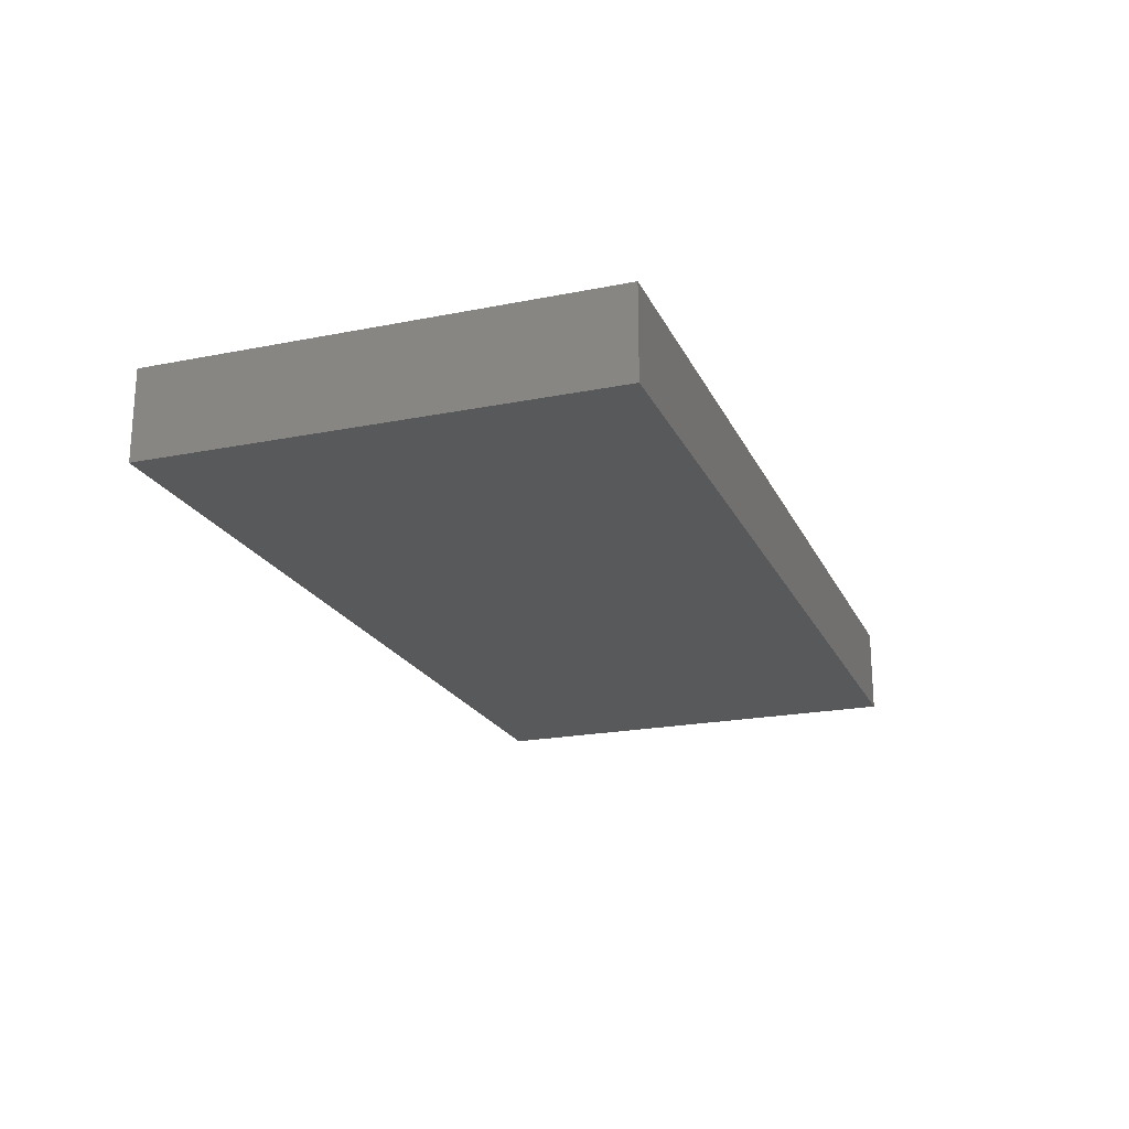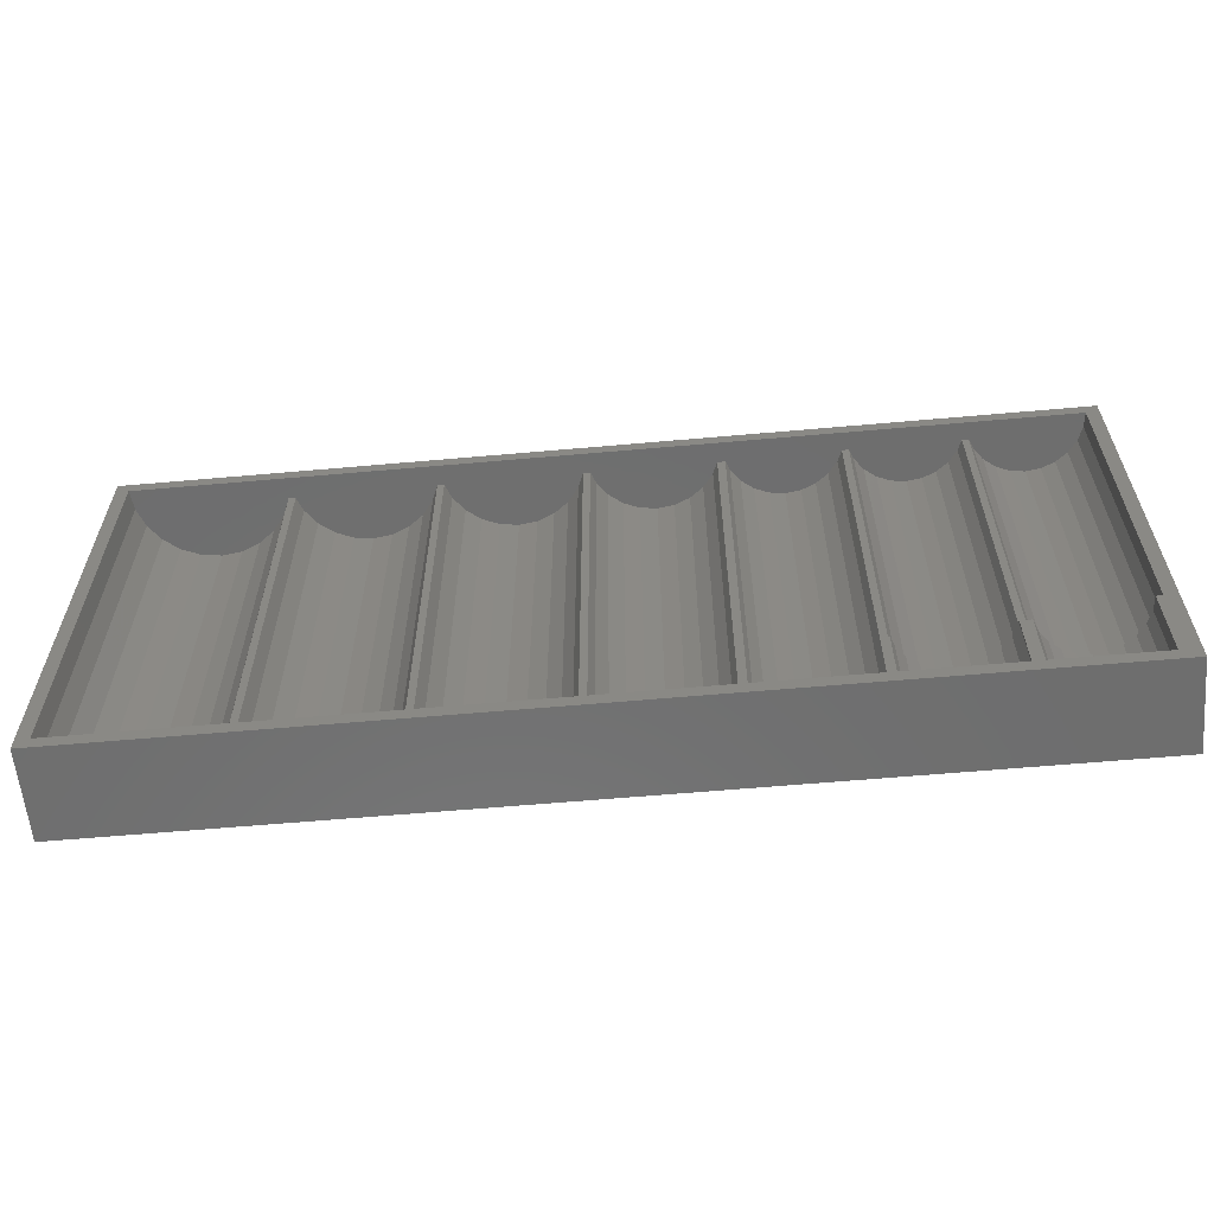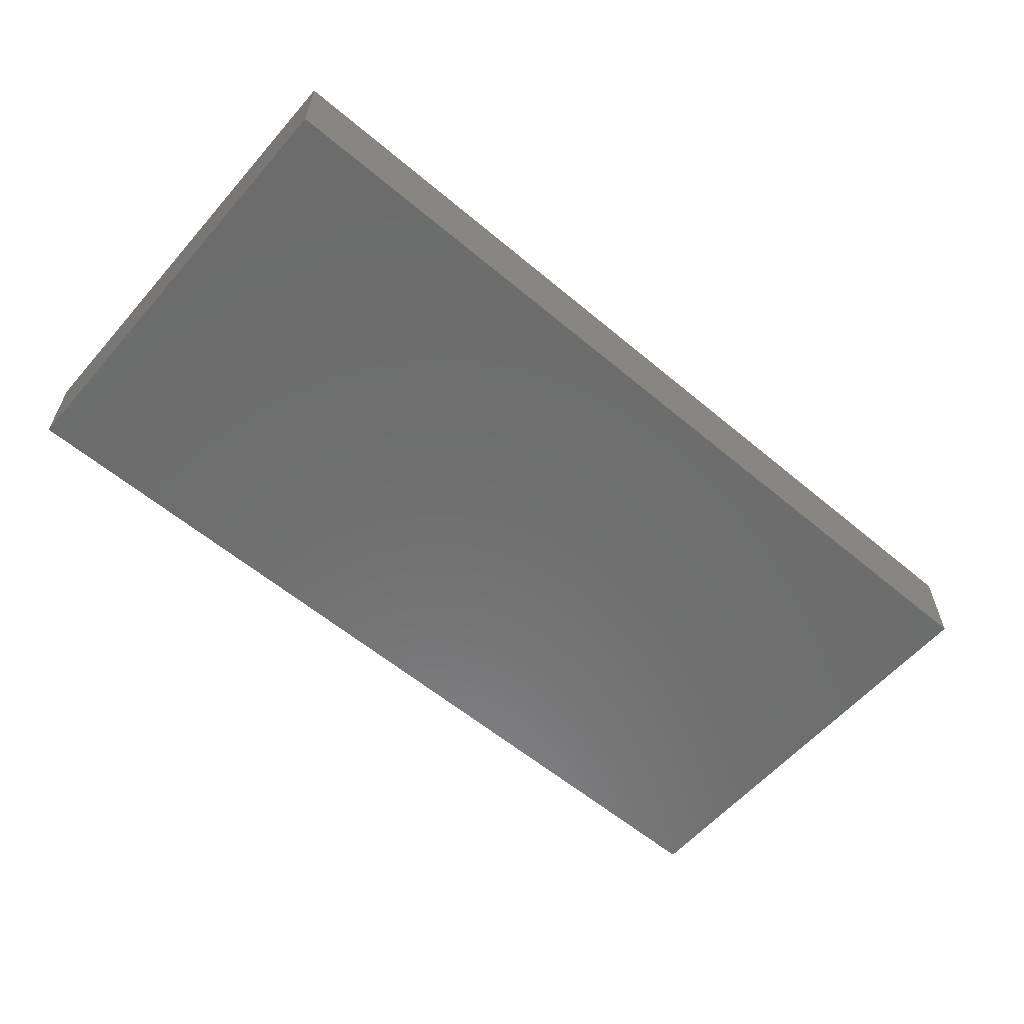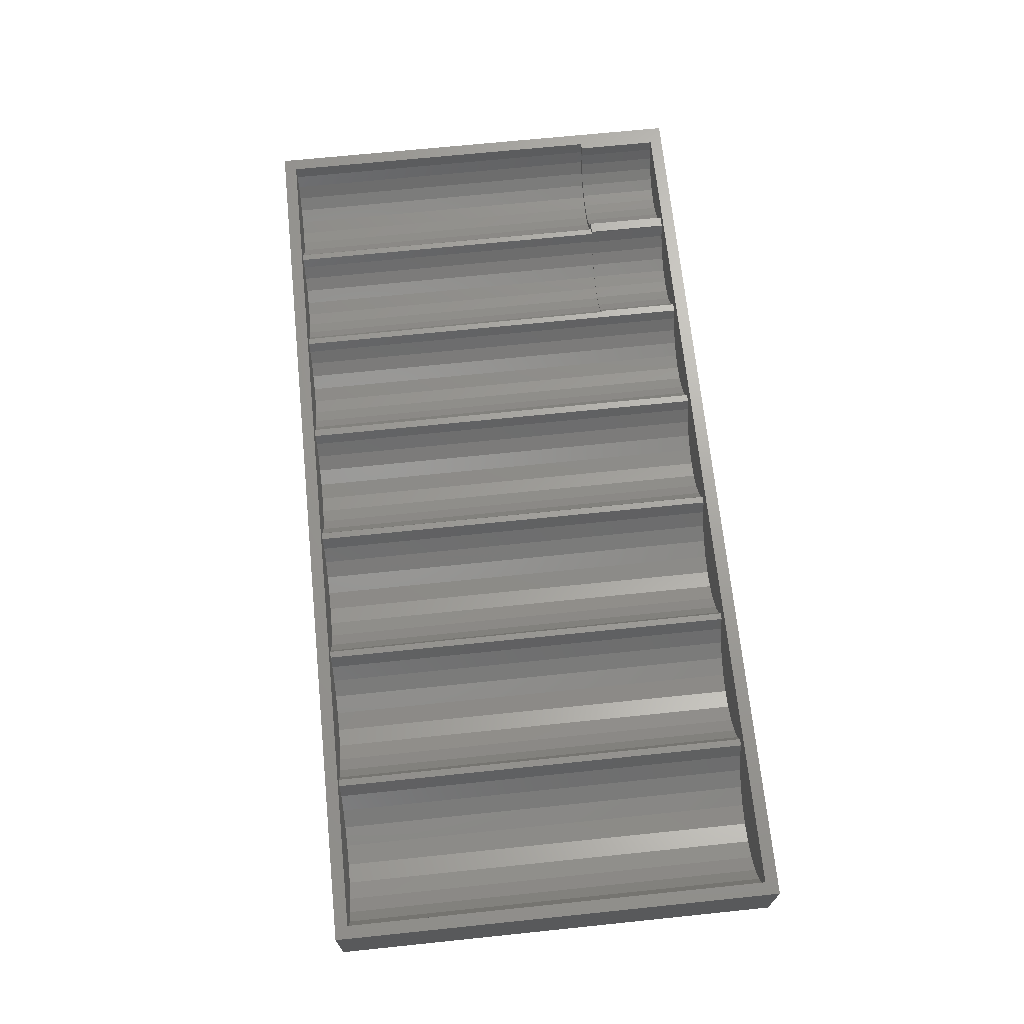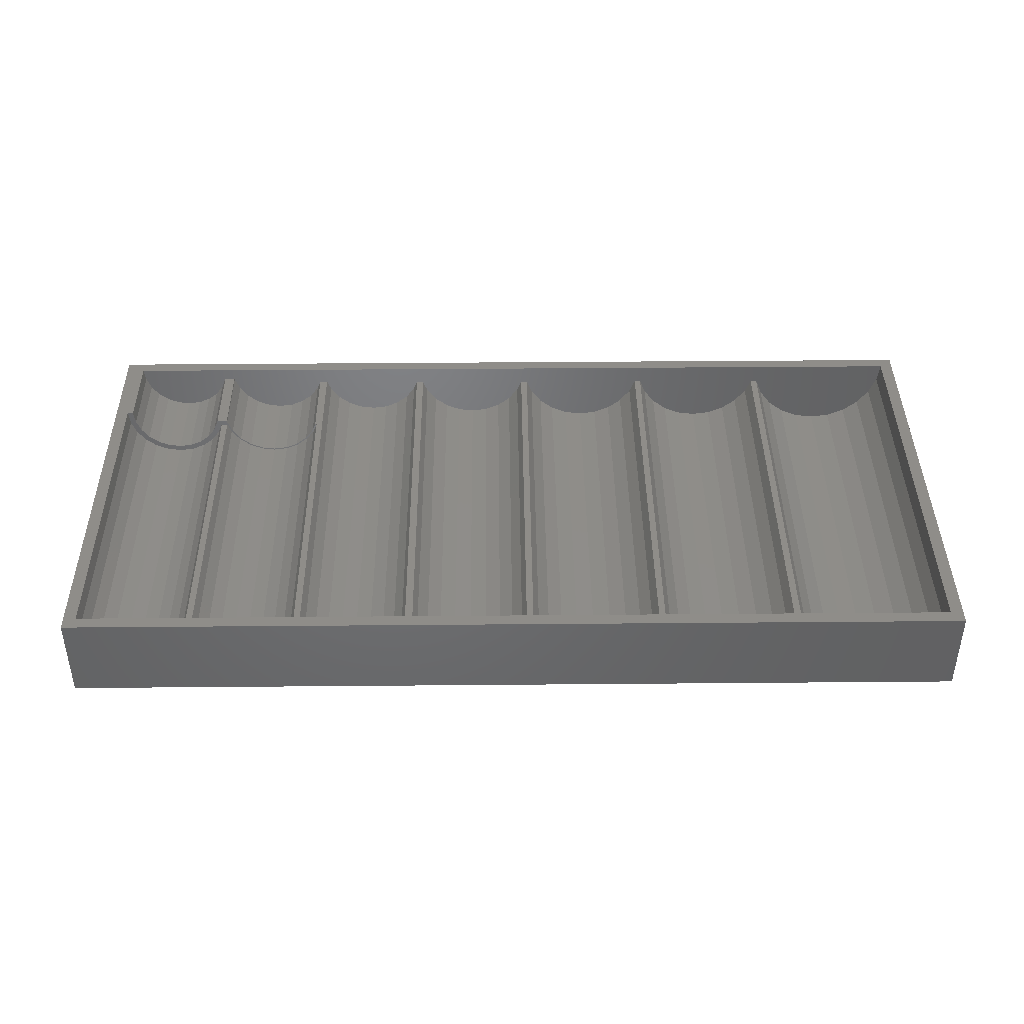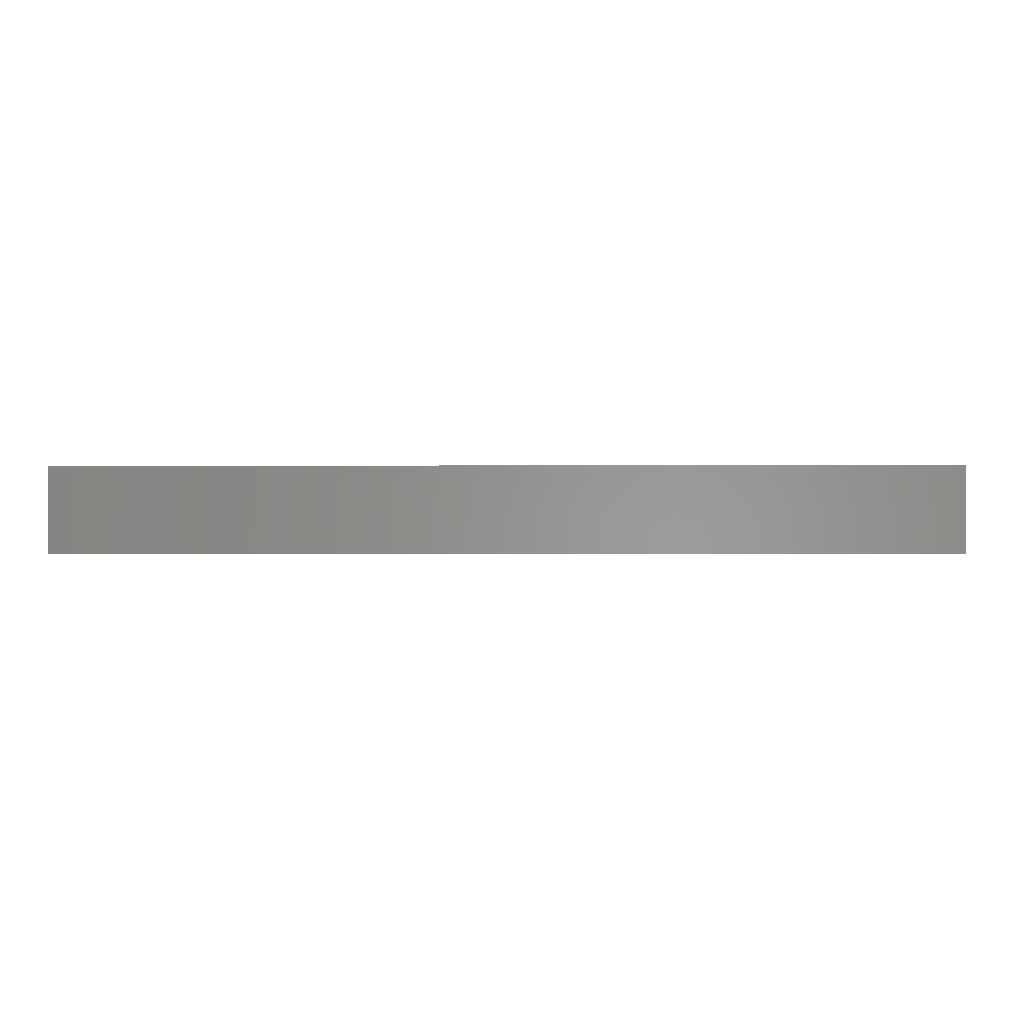
<metadata>
{"format":"stl","ext":"stl","renderer":"f3d","projection":"perspective","resolution":1024,"background":"white","views":[{"elev":-20.9,"azim":109.7,"up":"+Z"},{"elev":-60.3,"azim":5.2,"up":"+Y"},{"elev":-59.0,"azim":-40.8,"up":"+Z"},{"elev":68.4,"azim":-95.9,"up":"+Z"},{"elev":40.8,"azim":179.4,"up":"+Z"},{"elev":-0.6,"azim":2.7,"up":"+Z"}]}
</metadata>
<code>
# stl→obj: 214 verts, 424 faces
v 28.14 2.54 6.933
v 25.04 86.87 4.549
v 25.04 2.54 4.549
v 28.14 86.87 6.933
v 17.54 2.54 2.54
v 13.66 86.87 3.051
v 13.66 2.54 3.051
v 17.54 86.87 2.54
v 21.42 2.54 3.051
v 21.42 86.87 3.051
v 50.11 2.54 4.057
v 46.49 86.87 3.581
v 46.49 2.54 3.581
v 50.11 86.87 4.057
v 182 89.41 0
v 182 0 17.54
v 182 -1.762e-15 0
v 182 89.41 17.54
v 70.52 2.54 4.413
v 67.25 86.87 5.77
v 67.25 2.54 5.77
v 70.52 86.87 4.413
v 61.11 2.54 13.54
v 59.82 86.87 13.54
v 59.82 2.54 13.54
v 61.11 86.87 13.54
v 6.933 86.87 6.933
v 4.549 2.54 10.04
v 6.933 2.54 6.933
v 4.549 86.87 10.04
v 64.43 86.87 7.93
v 62.27 2.54 10.74
v 64.43 2.54 7.93
v 62.27 86.87 10.74
v 58.58 86.87 10.56
v 56.36 2.54 7.669
v 58.58 2.54 10.56
v 56.36 86.87 7.669
v 10.04 86.87 4.549
v 10.04 2.54 4.549
v 3.051 86.87 13.66
v 2.54 2.54 17.54
v 3.051 2.54 13.66
v 2.54 86.87 17.54
v 36.63 86.87 7.669
v 34.41 2.54 10.56
v 36.63 2.54 7.669
v 34.41 86.87 10.56
v 2.159e-15 89.41 -1.39e-15
v 0 0 0
v 179.5 19.05 17.54
v 179.1 86.87 14.7
v 179.1 19.05 14.7
v 179.5 86.87 17.54
v 53.47 86.87 5.451
v 53.47 2.54 5.451
v 33.25 2.54 13.36
v 31.9 86.87 13.36
v 31.9 2.54 13.36
v 33.25 86.87 13.36
v 30.53 86.87 10.04
v 30.53 2.54 10.04
v 0 89.41 17.54
v 0 0 17.54
v 178 86.87 12.05
v 176.2 19.05 9.78
v 178 19.05 12.05
v 176.2 86.87 9.78
v 74.04 2.54 3.95
v 74.04 86.87 3.95
v 80.84 2.54 5.77
v 77.56 86.87 4.413
v 77.56 2.54 4.413
v 80.84 86.87 5.77
v 42.88 2.54 4.057
v 39.52 86.87 5.451
v 39.52 2.54 5.451
v 42.88 86.87 4.057
v 178.2 2.54 17.54
v 178.2 19.05 17.54
v 83.65 86.87 7.93
v 85.81 86.87 10.74
v 87 86.87 13.61
v 149.3 86.87 6.903
v 143.6 86.87 6.903
v 146.5 86.87 6.528
v 152 86.87 8.003
v 141 86.87 8.003
v 138.7 86.87 9.753
v 154.3 86.87 9.753
v 137 86.87 12.03
v 156 86.87 12.03
v 136.2 86.87 13.98
v 156.9 86.87 14.06
v 134.8 86.87 13.98
v 171.3 86.87 6.94
v 165.6 86.87 6.94
v 168.5 86.87 6.566
v 174 86.87 8.036
v 163 86.87 8.036
v 160.7 86.87 9.78
v 159 86.87 12.05
v 158.1 86.87 14.06
v 127 86.87 6.474
v 121.1 86.87 6.474
v 124 86.87 6.083
v 129.8 86.87 7.618
v 118.3 86.87 7.618
v 132.1 86.87 9.439
v 115.9 86.87 9.439
v 133.9 86.87 11.81
v 114.1 86.87 11.81
v 113.4 86.87 13.61
v 111.9 86.87 13.61
v 88.35 86.87 13.61
v 103.3 86.87 5.492
v 96.87 86.87 5.492
v 100.1 86.87 5.067
v 106.3 86.87 6.738
v 93.87 86.87 6.738
v 108.9 86.87 8.72
v 91.28 86.87 8.72
v 110.9 86.87 11.3
v 89.3 86.87 11.3
v 168.5 19.05 6.566
v 165.6 19.05 6.94
v 163 19.05 8.036
v 160.7 19.05 9.78
v 171.3 19.05 6.94
v 174 19.05 8.036
v 159 19.05 12.05
v 106.3 2.54 6.738
v 103.3 2.54 5.492
v 93.87 2.54 6.738
v 91.28 2.54 8.72
v 149.3 19.05 6.903
v 146.5 19.05 6.528
v 83.65 2.54 7.93
v 158.1 19.05 14.06
v 156.9 19.05 14.06
v 143.6 19.05 6.903
v 133.9 2.54 11.81
v 134.8 2.54 13.98
v 136.2 19.05 13.98
v 137 19.05 12.03
v 100.1 2.54 5.067
v 156 19.05 12.03
v 96.87 2.54 5.492
v 89.3 2.54 11.3
v 88.35 2.54 13.61
v 87 2.54 13.61
v 121.1 2.54 6.474
v 118.3 2.54 7.618
v 129.8 2.54 7.618
v 127 2.54 6.474
v 132.1 2.54 9.439
v 115.9 2.54 9.439
v 114.1 2.54 11.81
v 113.4 2.54 13.61
v 111.9 2.54 13.61
v 110.9 2.54 11.3
v 108.9 2.54 8.72
v 85.81 2.54 10.74
v 154.3 19.05 9.753
v 152 19.05 8.003
v 124 2.54 6.083
v 136.5 2.54 13.98
v 136.5 19.05 13.98
v 141 19.05 8.003
v 138.7 19.05 9.753
v 146.5 19.05 6.82
v 143.7 19.05 7.185
v 141.1 19.05 8.256
v 138.9 19.05 9.959
v 137.2 19.05 12.18
v 149.3 19.05 7.185
v 151.9 19.05 8.256
v 154.1 19.05 9.959
v 155.8 19.05 12.18
v 156.8 19.05 14.76
v 168.5 19.05 7.785
v 166 19.05 8.117
v 163.6 19.05 9.092
v 161.6 19.05 10.64
v 160 19.05 12.66
v 159.1 19.05 15.01
v 156.9 19.05 15.01
v 171 19.05 8.117
v 173.4 19.05 9.092
v 175.4 19.05 10.64
v 176.9 19.05 12.66
v 177.9 19.05 15.01
v 138.9 2.54 9.959
v 137.2 2.54 12.18
v 141.1 2.54 8.256
v 175.4 2.54 10.64
v 173.4 2.54 9.092
v 156.8 2.54 14.76
v 155.8 2.54 12.18
v 177.9 2.54 15.01
v 171 2.54 8.117
v 168.5 2.54 7.785
v 166 2.54 8.117
v 146.5 2.54 6.82
v 143.7 2.54 7.185
v 154.1 2.54 9.959
v 151.9 2.54 8.256
v 149.3 2.54 7.185
v 163.6 2.54 9.092
v 161.6 2.54 10.64
v 176.9 2.54 12.66
v 160 2.54 12.66
v 159.1 2.54 15.01
v 156.9 2.54 15.01
f 1 2 3
f 2 1 4
f 5 6 7
f 6 5 8
f 9 8 5
f 8 9 10
f 11 12 13
f 12 11 14
f 15 16 17
f 16 15 18
f 19 20 21
f 20 19 22
f 23 24 25
f 24 23 26
f 27 28 29
f 28 27 30
f 31 32 33
f 32 31 34
f 35 36 37
f 36 35 38
f 24 37 25
f 37 24 35
f 7 39 40
f 39 7 6
f 41 42 43
f 42 41 44
f 45 46 47
f 46 45 48
f 49 17 50
f 17 49 15
f 51 52 53
f 52 51 54
f 36 55 56
f 55 36 38
f 56 14 11
f 14 56 55
f 57 58 59
f 58 57 60
f 40 27 29
f 27 40 39
f 61 1 62
f 1 61 4
f 63 50 64
f 50 63 49
f 65 66 67
f 66 65 68
f 48 57 46
f 57 48 60
f 3 10 9
f 10 3 2
f 30 43 28
f 43 30 41
f 69 22 19
f 22 69 70
f 71 72 73
f 72 71 74
f 21 31 33
f 31 21 20
f 32 26 23
f 26 32 34
f 75 76 77
f 76 75 78
f 77 45 47
f 45 77 76
f 58 62 59
f 62 58 61
f 64 42 63
f 42 64 16
f 42 16 79
f 79 16 80
f 80 16 51
f 51 16 54
f 63 44 18
f 44 63 42
f 18 44 54
f 18 54 16
f 52 67 53
f 67 52 65
f 73 70 69
f 70 73 72
f 13 78 75
f 78 13 12
f 14 78 12
f 78 14 55
f 78 55 76
f 76 55 45
f 45 55 38
f 45 38 48
f 48 38 35
f 48 35 60
f 60 35 24
f 60 24 58
f 72 22 70
f 22 72 20
f 20 72 74
f 20 74 31
f 31 74 81
f 31 81 34
f 34 81 82
f 34 82 26
f 26 82 83
f 26 83 24
f 84 85 86
f 85 84 87
f 85 87 88
f 88 87 89
f 89 87 90
f 89 90 91
f 91 90 92
f 91 92 93
f 93 92 94
f 93 94 95
f 96 97 98
f 97 96 99
f 97 99 100
f 100 99 68
f 100 68 101
f 101 68 65
f 101 65 102
f 102 65 52
f 102 52 103
f 103 52 94
f 104 105 106
f 105 104 107
f 105 107 108
f 108 107 109
f 108 109 110
f 110 109 111
f 110 111 112
f 112 111 95
f 112 95 113
f 113 95 114
f 114 95 115
f 115 95 83
f 83 95 41
f 41 95 44
f 44 95 94
f 44 94 52
f 44 52 54
f 10 6 8
f 6 10 2
f 6 2 39
f 39 2 4
f 39 4 27
f 27 4 61
f 27 61 30
f 30 61 58
f 30 58 41
f 41 58 24
f 41 24 83
f 116 117 118
f 117 116 119
f 117 119 120
f 120 119 121
f 120 121 122
f 122 121 123
f 122 123 124
f 124 123 114
f 124 114 115
f 63 15 49
f 15 63 18
f 125 97 126
f 97 125 98
f 126 100 127
f 100 126 97
f 127 101 128
f 101 127 100
f 129 98 125
f 98 129 96
f 66 99 130
f 99 66 68
f 130 96 129
f 96 130 99
f 101 131 128
f 131 101 102
f 132 116 133
f 116 132 119
f 134 122 135
f 122 134 120
f 136 86 137
f 86 136 84
f 138 74 71
f 74 138 81
f 139 94 140
f 94 139 103
f 137 85 141
f 85 137 86
f 95 142 143
f 142 95 111
f 91 144 145
f 144 91 93
f 133 118 146
f 118 133 116
f 140 92 147
f 92 140 94
f 146 117 148
f 117 146 118
f 149 115 150
f 115 149 124
f 150 83 151
f 83 150 115
f 152 108 153
f 108 152 105
f 102 139 131
f 139 102 103
f 154 104 155
f 104 154 107
f 156 107 154
f 107 156 109
f 153 110 157
f 110 153 108
f 110 158 157
f 158 110 112
f 112 159 158
f 159 112 113
f 160 123 161
f 123 160 114
f 162 119 132
f 119 162 121
f 83 163 151
f 163 83 82
f 82 138 163
f 138 82 81
f 122 149 135
f 149 122 124
f 164 87 165
f 87 164 90
f 166 105 152
f 105 166 106
f 167 95 143
f 95 167 144
f 144 167 168
f 93 95 144
f 111 156 142
f 156 111 109
f 148 120 134
f 120 148 117
f 92 164 147
f 164 92 90
f 141 88 169
f 88 141 85
f 169 89 170
f 89 169 88
f 159 114 160
f 114 159 113
f 155 106 166
f 106 155 104
f 89 145 170
f 145 89 91
f 165 84 136
f 84 165 87
f 161 121 162
f 121 161 123
f 141 171 137
f 171 141 172
f 172 141 169
f 172 169 173
f 173 169 170
f 173 170 174
f 174 170 145
f 174 145 175
f 175 145 144
f 175 144 168
f 171 136 137
f 136 171 176
f 136 176 165
f 165 176 177
f 165 177 164
f 164 177 178
f 164 178 147
f 147 178 179
f 147 179 140
f 140 179 180
f 140 180 139
f 127 181 126
f 181 127 182
f 182 127 128
f 182 128 183
f 183 128 184
f 184 128 131
f 184 131 185
f 185 131 139
f 185 139 186
f 186 139 180
f 186 180 187
f 126 129 125
f 129 126 130
f 130 126 181
f 130 181 188
f 130 188 66
f 66 188 189
f 66 189 190
f 66 190 67
f 67 190 191
f 67 191 53
f 53 191 192
f 53 192 51
f 51 192 80
f 193 175 194
f 175 193 174
f 194 168 167
f 168 194 175
f 195 174 193
f 174 195 173
f 196 189 197
f 189 196 190
f 198 179 199
f 179 198 180
f 80 200 79
f 200 80 192
f 197 188 201
f 188 197 189
f 202 182 203
f 182 202 181
f 204 172 205
f 172 204 171
f 199 178 206
f 178 199 179
f 207 176 208
f 176 207 177
f 209 184 210
f 184 209 183
f 192 211 200
f 211 192 191
f 191 196 211
f 196 191 190
f 184 212 210
f 212 184 185
f 185 213 212
f 213 185 186
f 187 198 214
f 198 187 180
f 201 181 202
f 181 201 188
f 206 177 207
f 177 206 178
f 203 183 209
f 183 203 182
f 208 171 204
f 171 208 176
f 205 173 195
f 173 205 172
f 213 187 214
f 187 213 186
f 7 9 5
f 9 7 3
f 3 7 40
f 3 40 1
f 1 40 29
f 1 29 62
f 62 29 28
f 62 28 59
f 59 28 43
f 59 43 57
f 57 43 25
f 25 43 23
f 23 43 151
f 151 43 150
f 150 43 160
f 160 43 159
f 152 155 166
f 155 152 154
f 154 152 153
f 154 153 156
f 156 153 157
f 156 157 142
f 142 157 158
f 142 158 143
f 143 158 159
f 143 159 43
f 143 43 42
f 143 42 167
f 167 42 198
f 198 42 214
f 214 42 213
f 203 201 202
f 201 203 197
f 197 203 209
f 197 209 196
f 196 209 210
f 196 210 211
f 211 210 212
f 211 212 200
f 200 212 213
f 200 213 79
f 79 213 42
f 205 208 204
f 208 205 195
f 208 195 207
f 207 195 193
f 207 193 206
f 206 193 194
f 206 194 199
f 199 194 167
f 199 167 198
f 148 133 146
f 133 148 132
f 132 148 134
f 132 134 162
f 162 134 135
f 162 135 161
f 161 135 149
f 161 149 160
f 160 149 150
f 19 73 69
f 73 19 21
f 73 21 71
f 71 21 33
f 71 33 138
f 138 33 32
f 138 32 163
f 163 32 23
f 163 23 151
f 75 11 13
f 11 75 56
f 56 75 77
f 56 77 47
f 56 47 36
f 36 47 46
f 36 46 37
f 37 46 57
f 37 57 25
f 16 50 17
f 50 16 64

</code>
